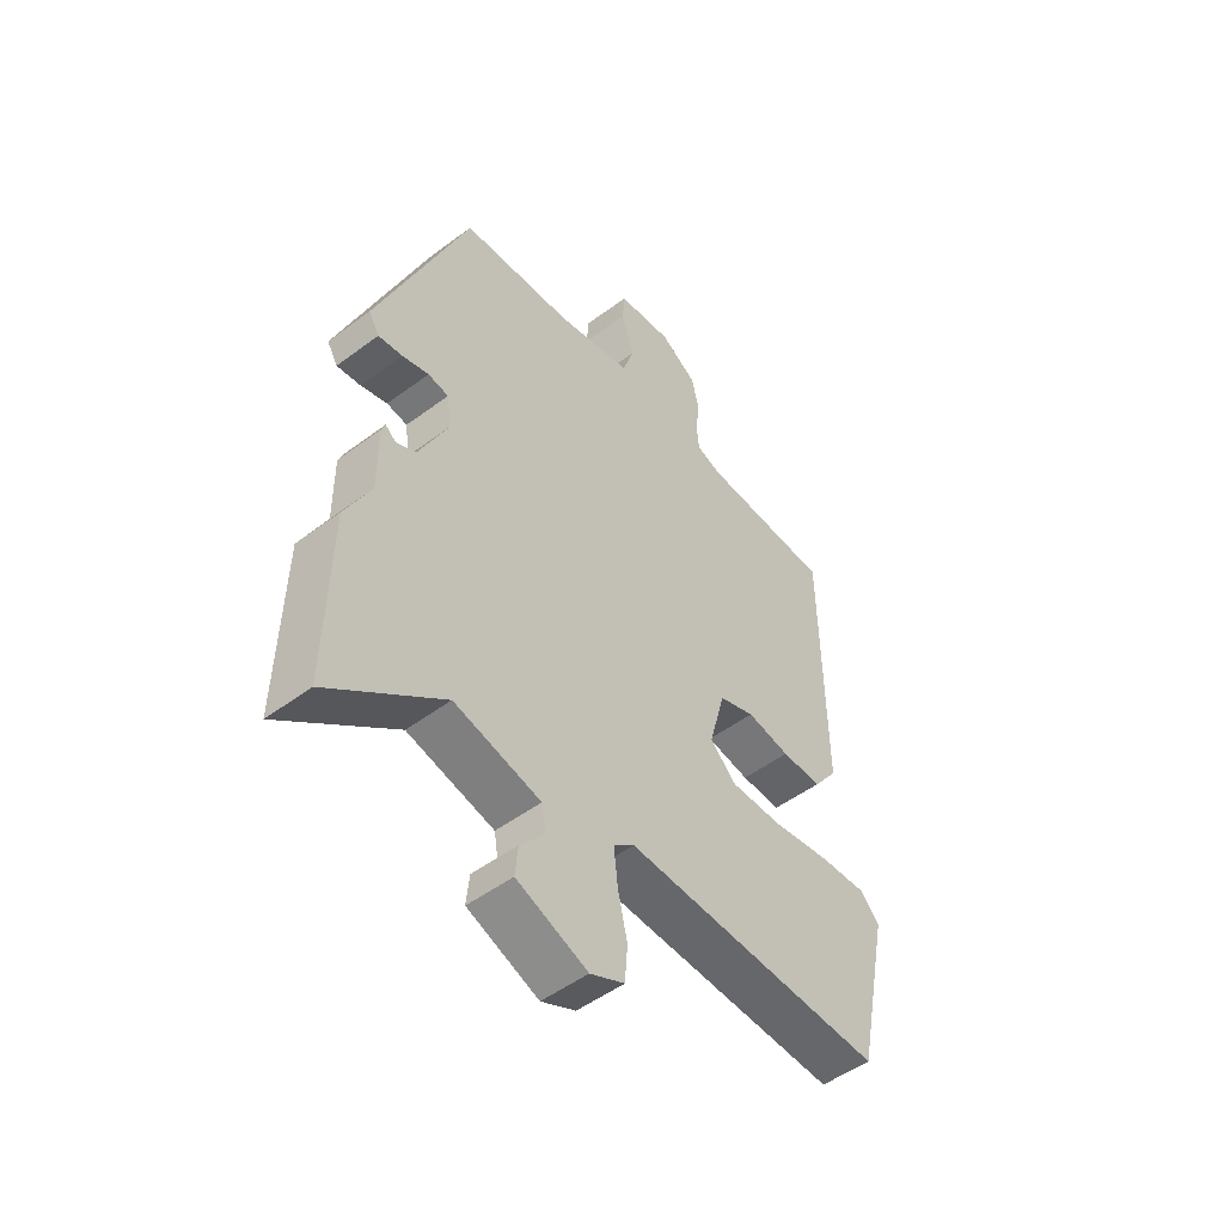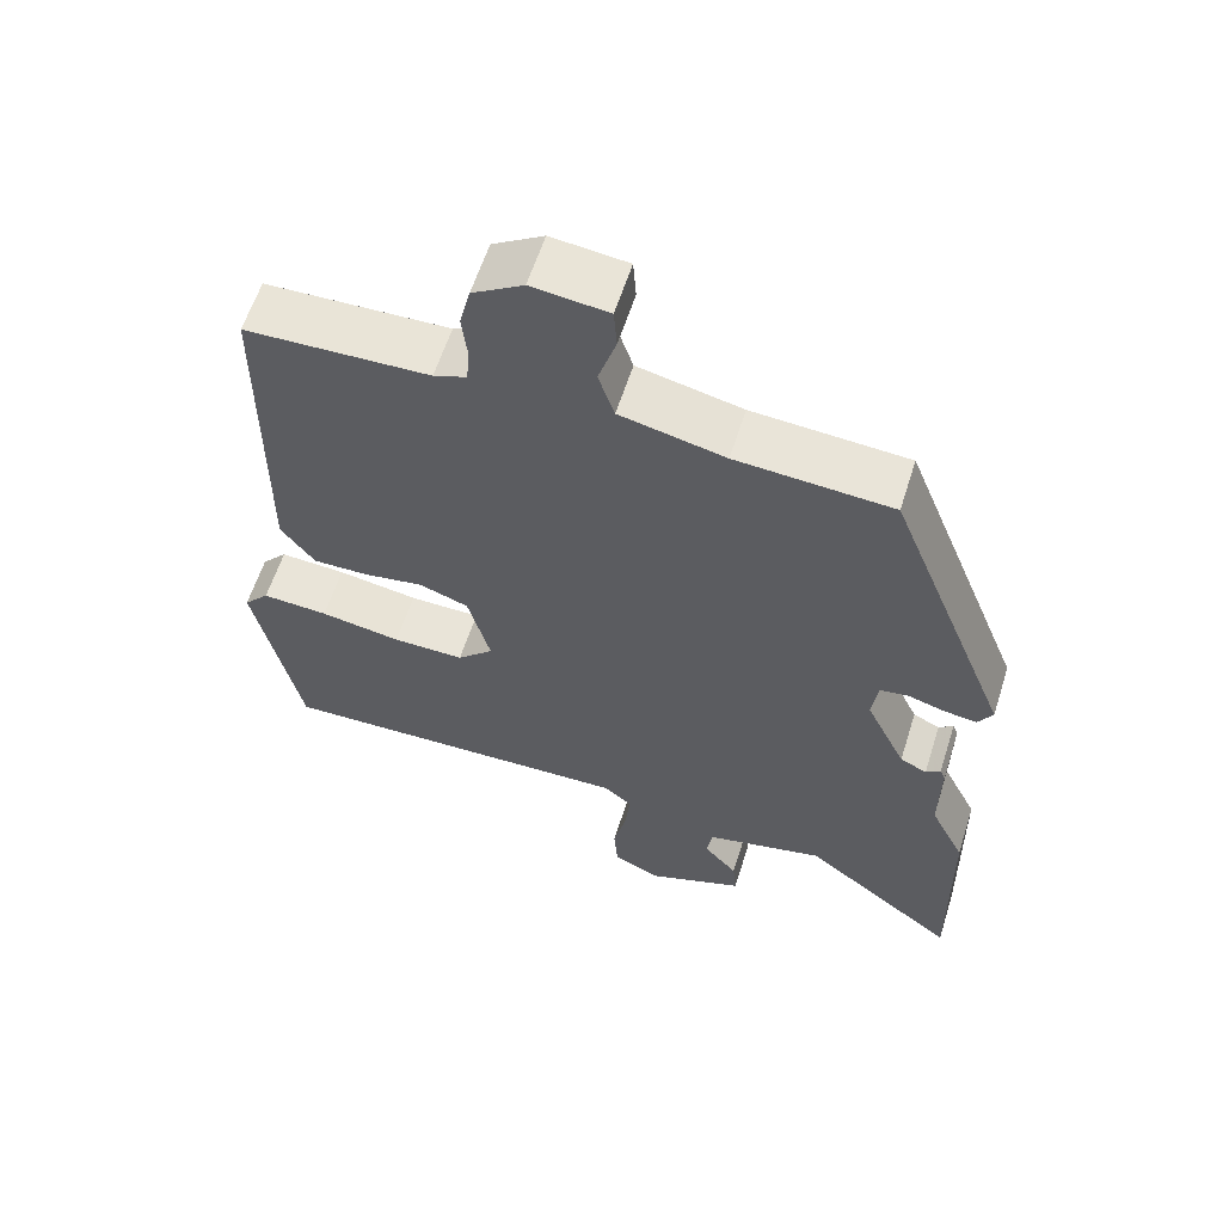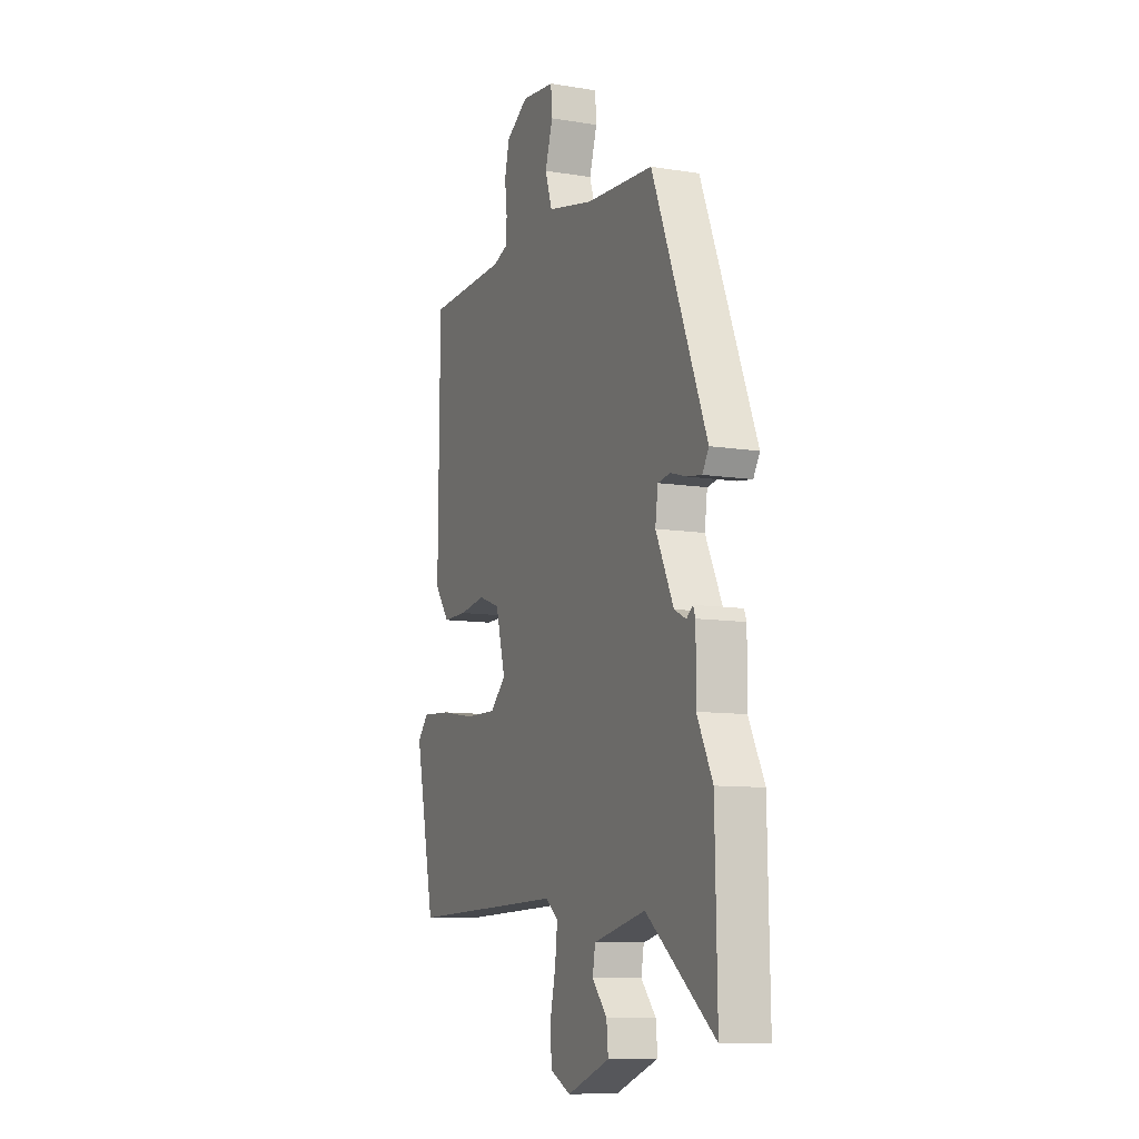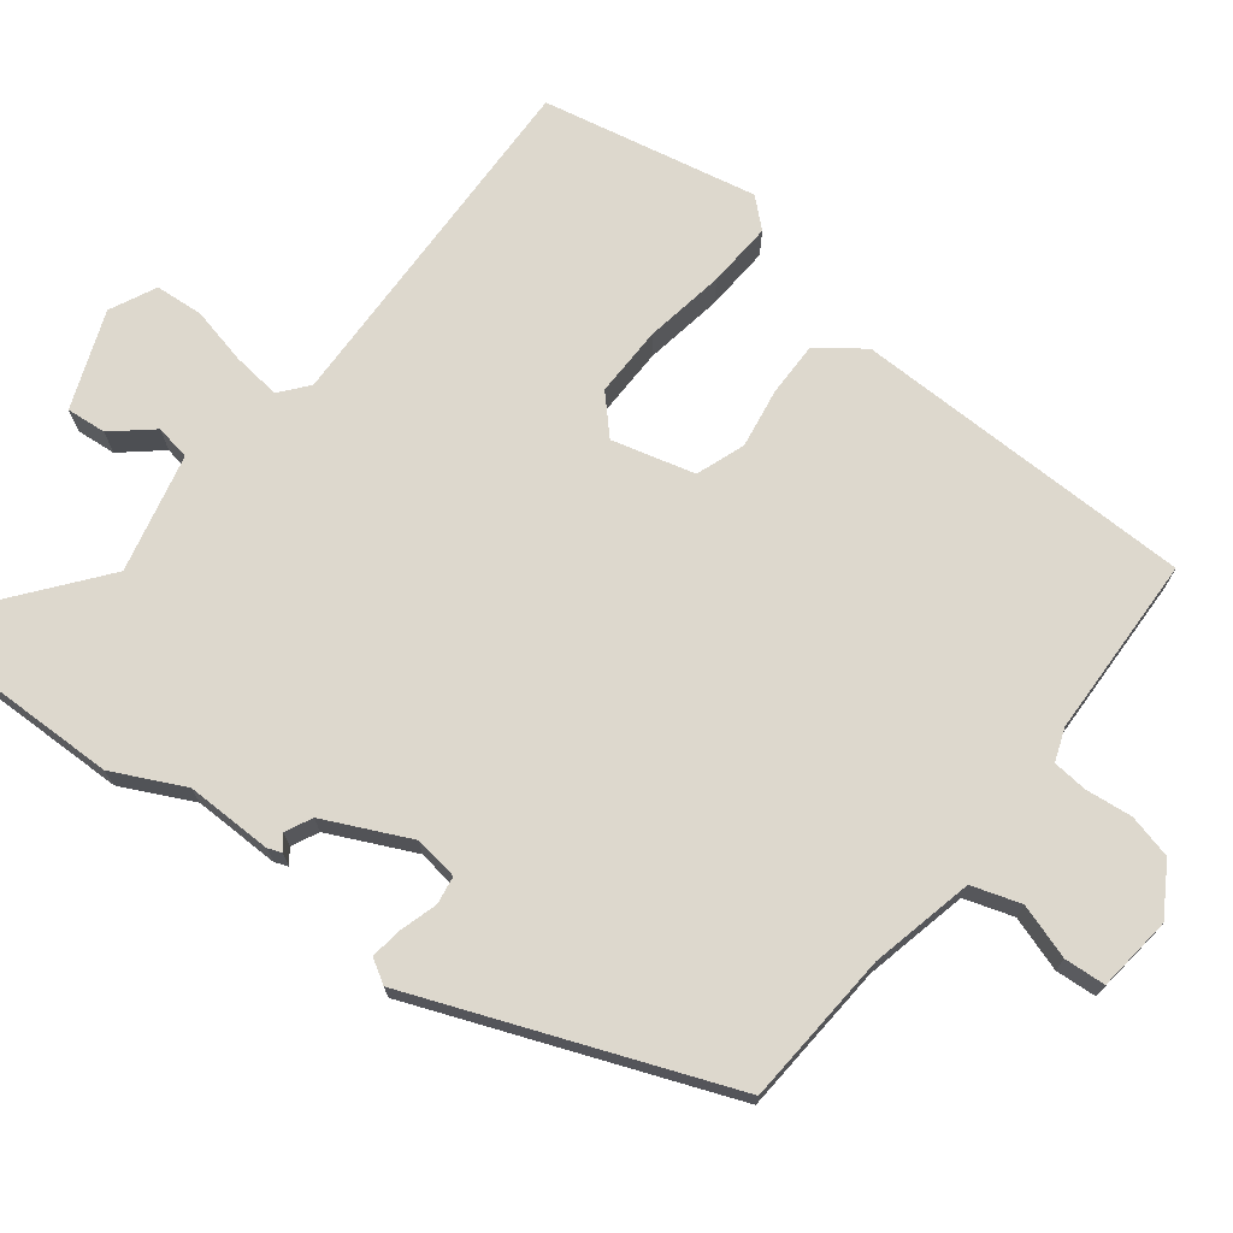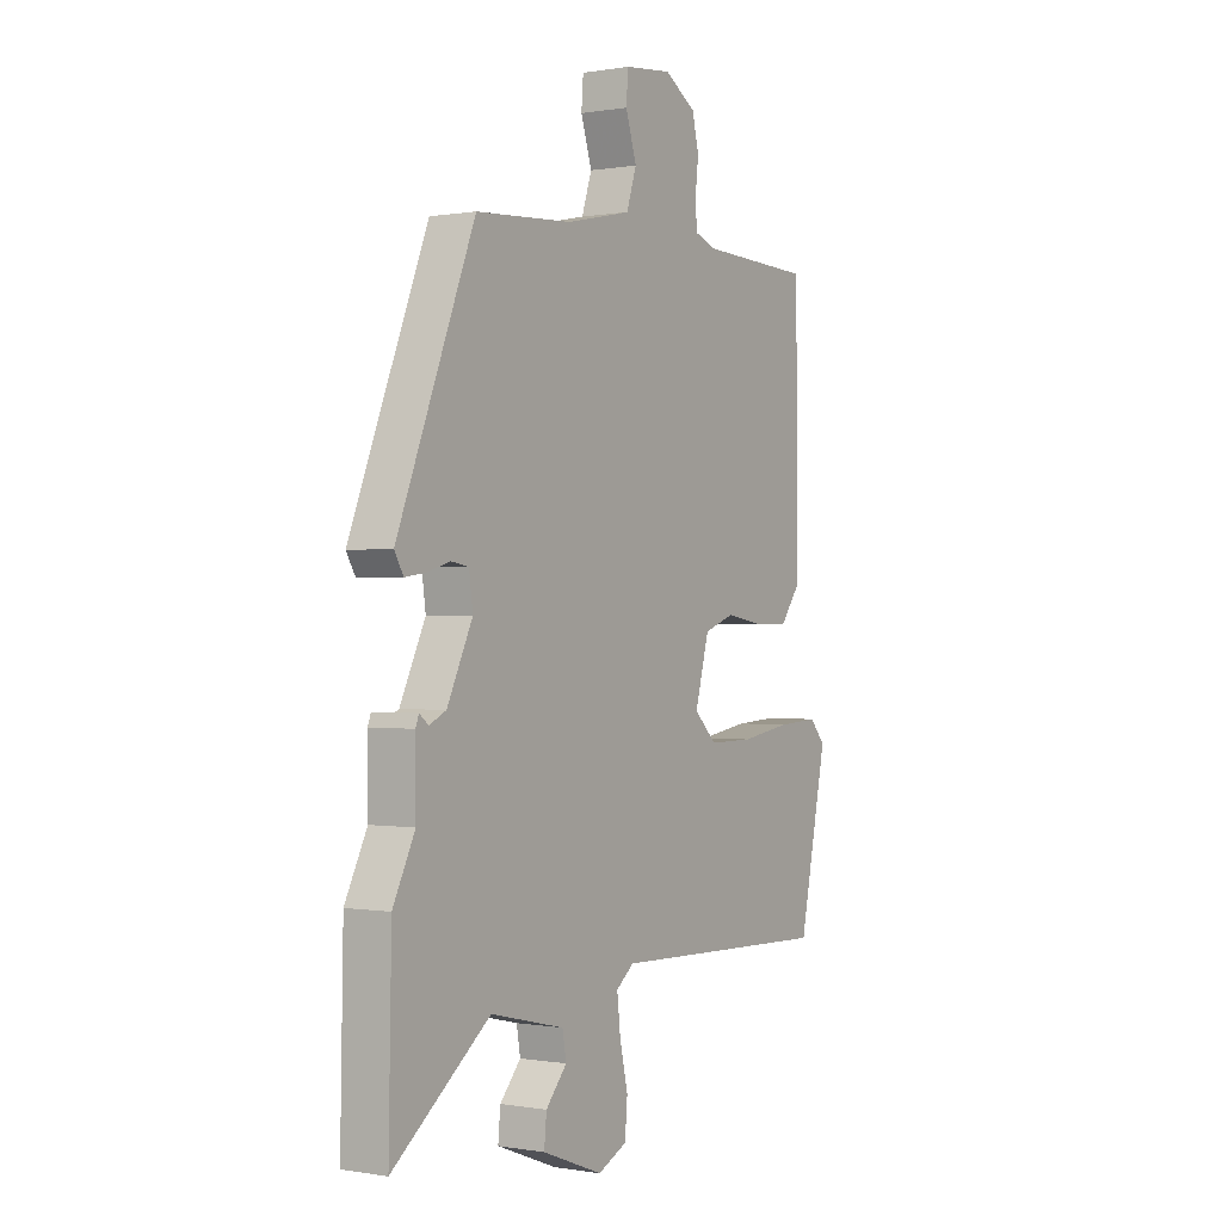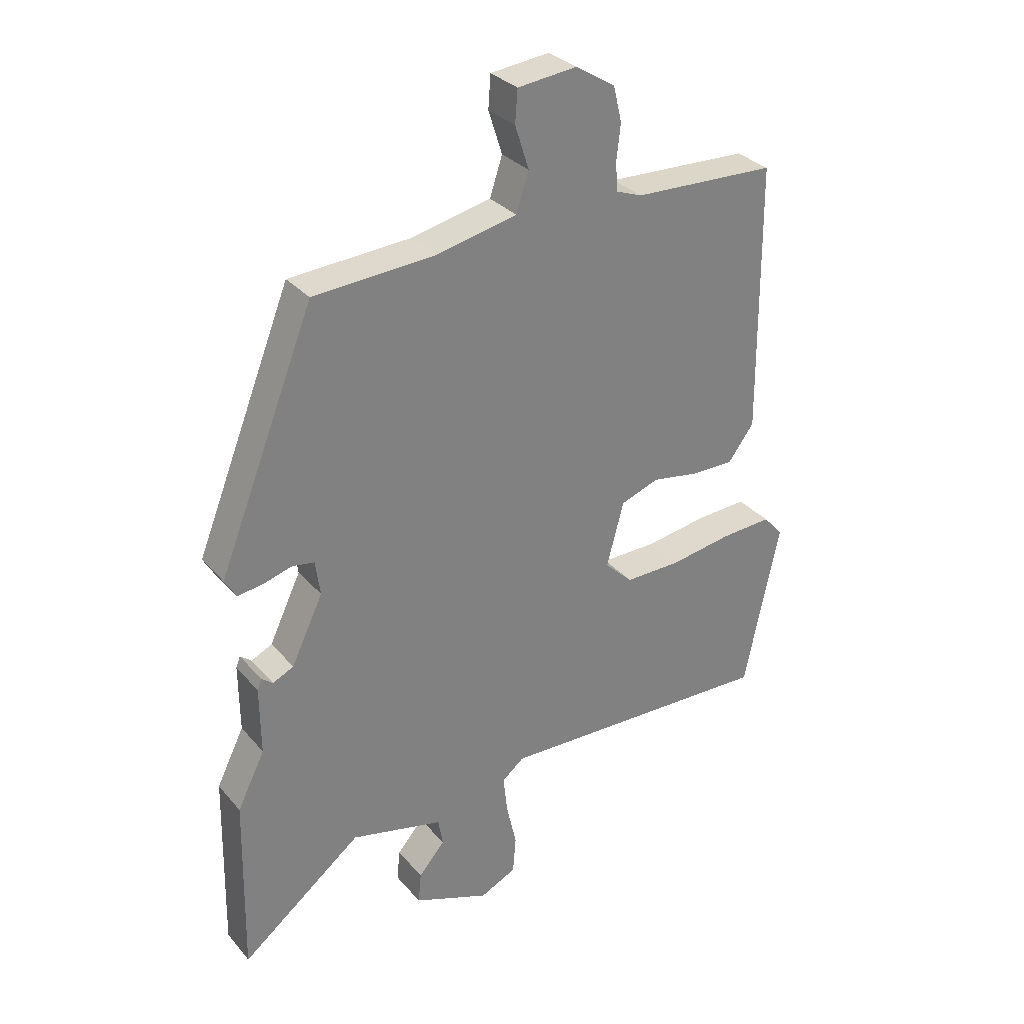
<metadata>
{"format":"obj","ext":"obj","renderer":"f3d","projection":"perspective","resolution":1024,"background":"white","views":[{"elev":-50.7,"azim":-50.8,"up":"+Z"},{"elev":60.3,"azim":-162.4,"up":"+Z"},{"elev":-9.6,"azim":-113.1,"up":"+Z"},{"elev":72.1,"azim":-52.0,"up":"+Y"},{"elev":-0.1,"azim":-57.4,"up":"+Z"},{"elev":31.0,"azim":-33.0,"up":"+Z"}]}
</metadata>
<code>
v -0.503 0.07 -0.639
v -0.497 0.07 -0.338
v -0.451 0.07 -0.245
v -0.452 0.07 -0.131
v -0.445 0.07 -0.113
v -0.426 0.07 -0.128
v -0.391 0.07 -0.111
v -0.338 0.07 0
v -0.346 0.07 0.058
v -0.383 0.07 0.064
v -0.431 0.07 0.05
v -0.474 0.07 0.044
v -0.493 0.07 0.076
v -0.331 0.07 0.483
v -0.129 0.07 0.496
v 0.007 0.07 0.526
v 0.028 0.07 0.59
v 0.005 0.07 0.662
v 0.009 0.07 0.716
v 0.108 0.07 0.727
v 0.174 0.07 0.686
v 0.188 0.07 0.628
v 0.181 0.07 0.567
v 0.185 0.07 0.521
v 0.228 0.07 0.505
v 0.467 0.07 0.496
v 0.471 0.07 0.046
v 0.427 0.07 -0.013
v 0.355 0.07 -0.012
v 0.277 0.07 0.001
v 0.213 0.07 -0.022
v 0.184 0.07 -0.13
v 0.231 0.07 -0.175
v 0.324 0.07 -0.174
v 0.429 0.07 -0.157
v 0.515 0.07 -0.152
v 0.548 0.07 -0.189
v 0.489 0.07 -0.47
v 0.02 0.07 -0.455
v -0.017 0.07 -0.485
v -0.01 0.07 -0.548
v 0.007 0.07 -0.623
v 0.002 0.07 -0.686
v -0.059 0.07 -0.715
v -0.186 0.07 -0.666
v -0.181 0.07 -0.614
v -0.137 0.07 -0.563
v -0.145 0.07 -0.517
v -0.3 0.07 -0.48
v -0.503 0 -0.639
v -0.497 0 -0.338
v -0.451 0 -0.245
v -0.452 0 -0.131
v -0.445 0 -0.113
v -0.426 0 -0.128
v -0.391 0 -0.111
v -0.338 0 0
v -0.346 0 0.058
v -0.383 0 0.064
v -0.431 0 0.05
v -0.474 0 0.044
v -0.493 0 0.076
v -0.331 0 0.483
v -0.129 0 0.496
v 0.007 0 0.526
v 0.028 0 0.59
v 0.005 0 0.662
v 0.009 0 0.716
v 0.108 0 0.727
v 0.174 0 0.686
v 0.188 0 0.628
v 0.181 0 0.567
v 0.185 0 0.521
v 0.228 0 0.505
v 0.467 0 0.496
v 0.471 0 0.046
v 0.427 0 -0.013
v 0.355 0 -0.012
v 0.277 0 0.001
v 0.213 0 -0.022
v 0.184 0 -0.13
v 0.231 0 -0.175
v 0.324 0 -0.174
v 0.429 0 -0.157
v 0.515 0 -0.152
v 0.548 0 -0.189
v 0.489 0 -0.47
v 0.02 0 -0.455
v -0.017 0 -0.485
v -0.01 0 -0.548
v 0.007 0 -0.623
v 0.002 0 -0.686
v -0.059 0 -0.715
v -0.186 0 -0.666
v -0.181 0 -0.614
v -0.137 0 -0.563
v -0.145 0 -0.517
v -0.3 0 -0.48
f 44 45 46 47
f 44 47 48
f 41 42 43 44
f 40 41 44 48
f 39 40 48 49
f 37 38 39
f 34 35 36 37
f 33 34 37 39
f 32 33 39 49
f 27 28 29 30
f 25 26 27 30
f 24 25 30 31
f 23 24 31 32
f 21 22 23
f 17 18 19 20
f 16 17 20 21
f 12 13 14 15
f 10 11 12 15
f 9 10 15 16
f 8 9 16 21
f 3 4 5 6
f 3 6 7
f 49 1 2 3
f 21 23 32 49
f 8 21 49
f 3 7 8 49
f 96 95 94 93
f 97 96 93
f 93 92 91 90
f 97 93 90 89
f 98 97 89 88
f 88 87 86
f 86 85 84 83
f 88 86 83 82
f 98 88 82 81
f 79 78 77 76
f 79 76 75 74
f 80 79 74 73
f 81 80 73 72
f 72 71 70
f 69 68 67 66
f 70 69 66 65
f 64 63 62 61
f 64 61 60 59
f 65 64 59 58
f 70 65 58 57
f 55 54 53 52
f 56 55 52
f 52 51 50 98
f 98 81 72 70
f 98 70 57
f 98 57 56 52
f 1 50 51 2
f 2 51 52 3
f 3 52 53 4
f 4 53 54 5
f 5 54 55 6
f 6 55 56 7
f 7 56 57 8
f 8 57 58 9
f 9 58 59 10
f 10 59 60 11
f 11 60 61 12
f 12 61 62 13
f 13 62 63 14
f 14 63 64 15
f 15 64 65 16
f 16 65 66 17
f 17 66 67 18
f 18 67 68 19
f 19 68 69 20
f 20 69 70 21
f 21 70 71 22
f 22 71 72 23
f 23 72 73 24
f 24 73 74 25
f 25 74 75 26
f 26 75 76 27
f 27 76 77 28
f 28 77 78 29
f 29 78 79 30
f 30 79 80 31
f 31 80 81 32
f 32 81 82 33
f 33 82 83 34
f 34 83 84 35
f 35 84 85 36
f 36 85 86 37
f 37 86 87 38
f 38 87 88 39
f 39 88 89 40
f 40 89 90 41
f 41 90 91 42
f 42 91 92 43
f 43 92 93 44
f 44 93 94 45
f 45 94 95 46
f 46 95 96 47
f 47 96 97 48
f 48 97 98 49
f 49 98 50 1

</code>
